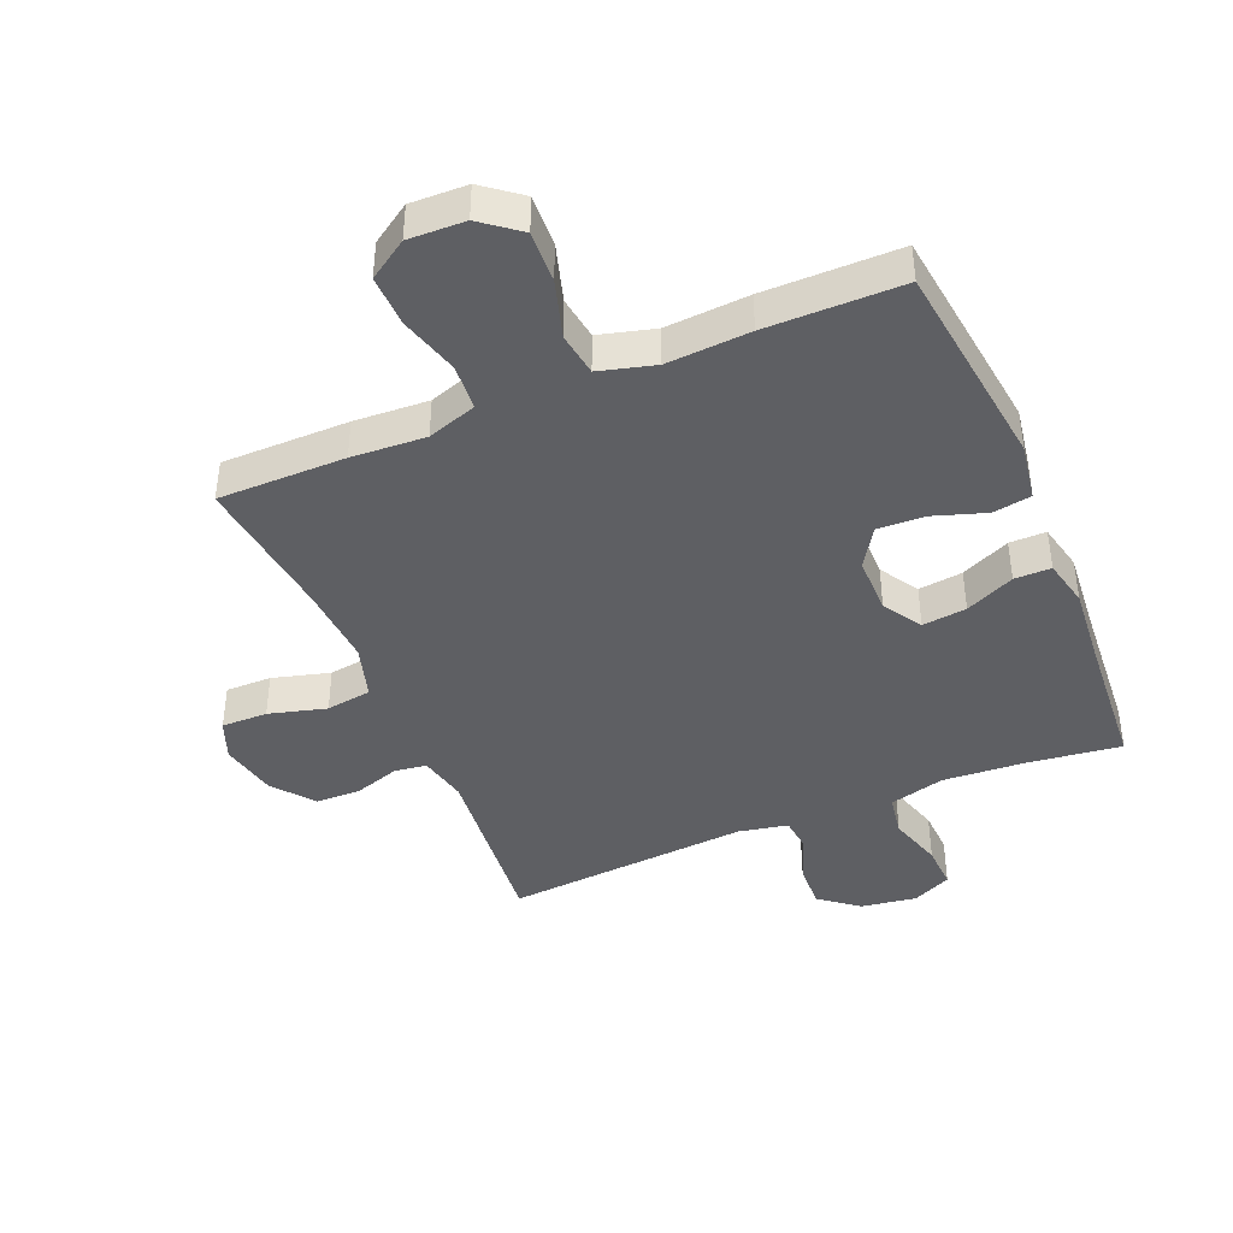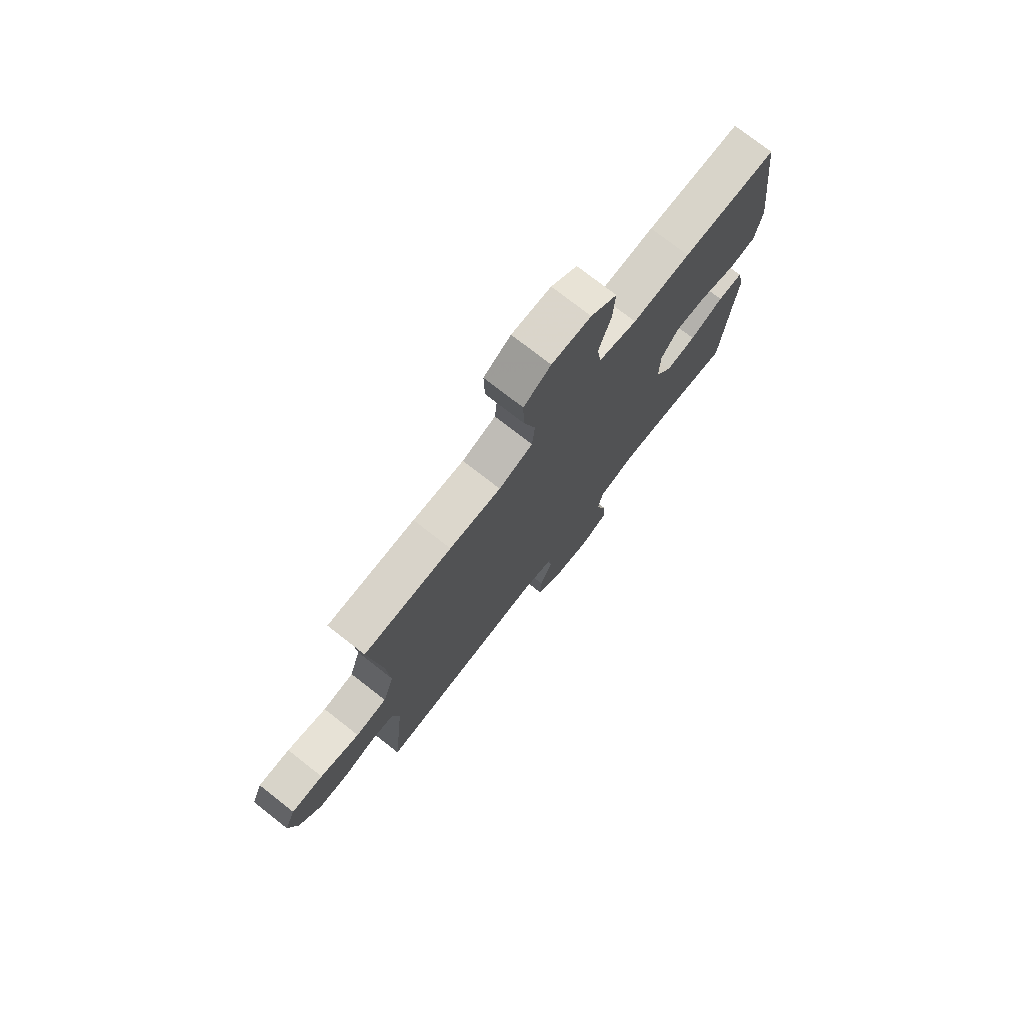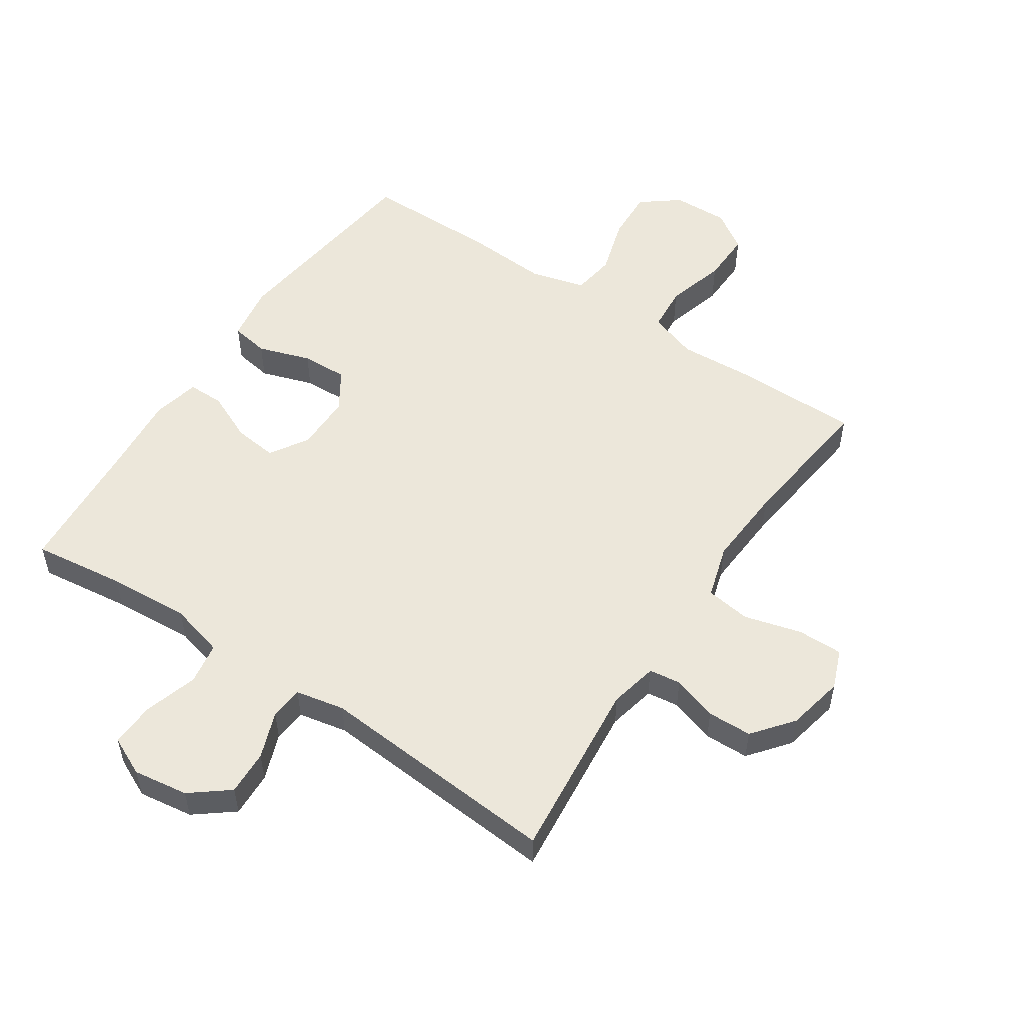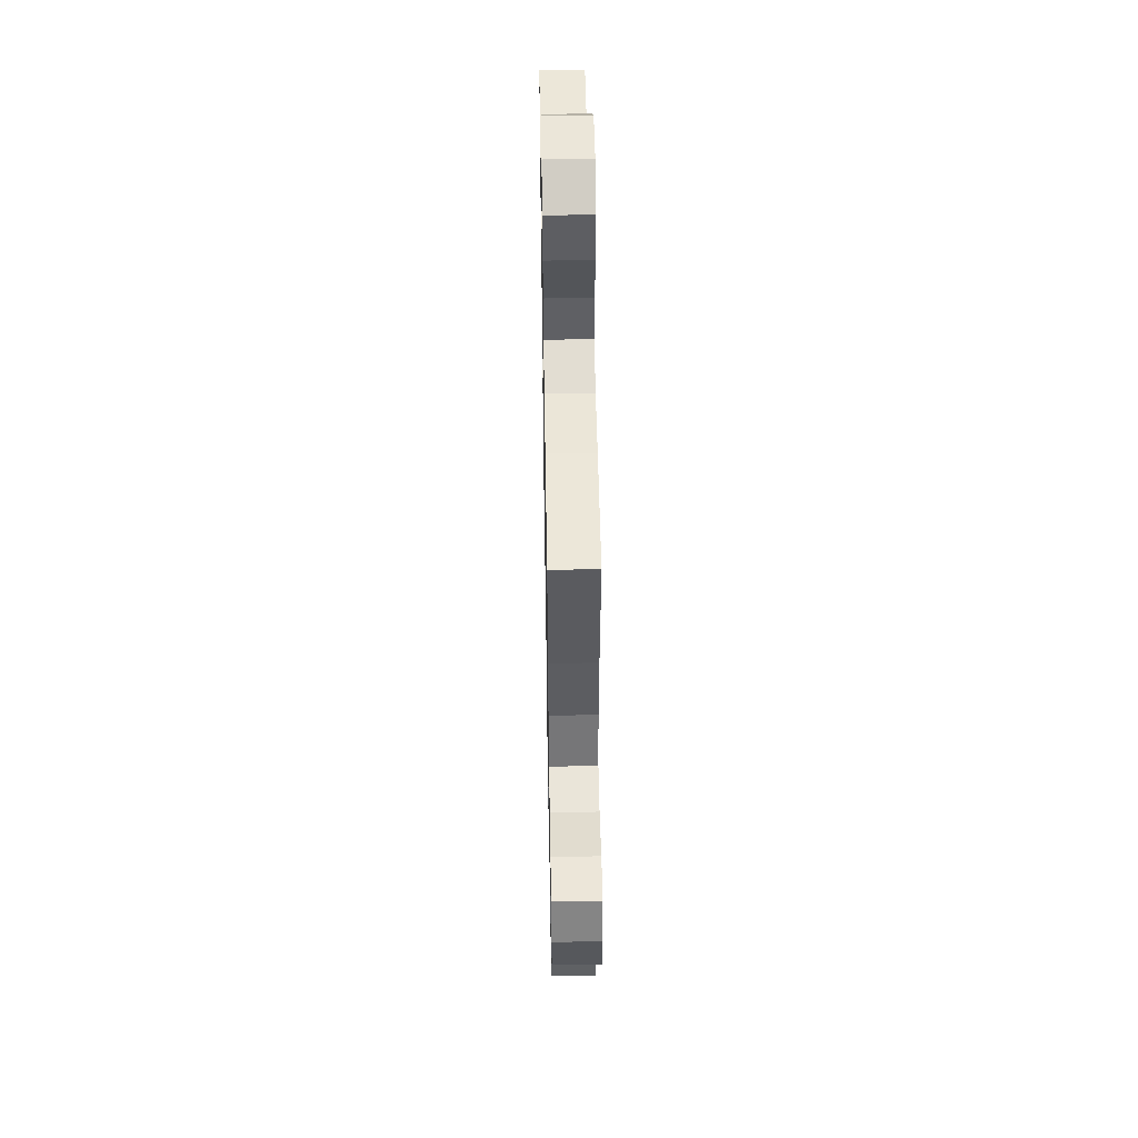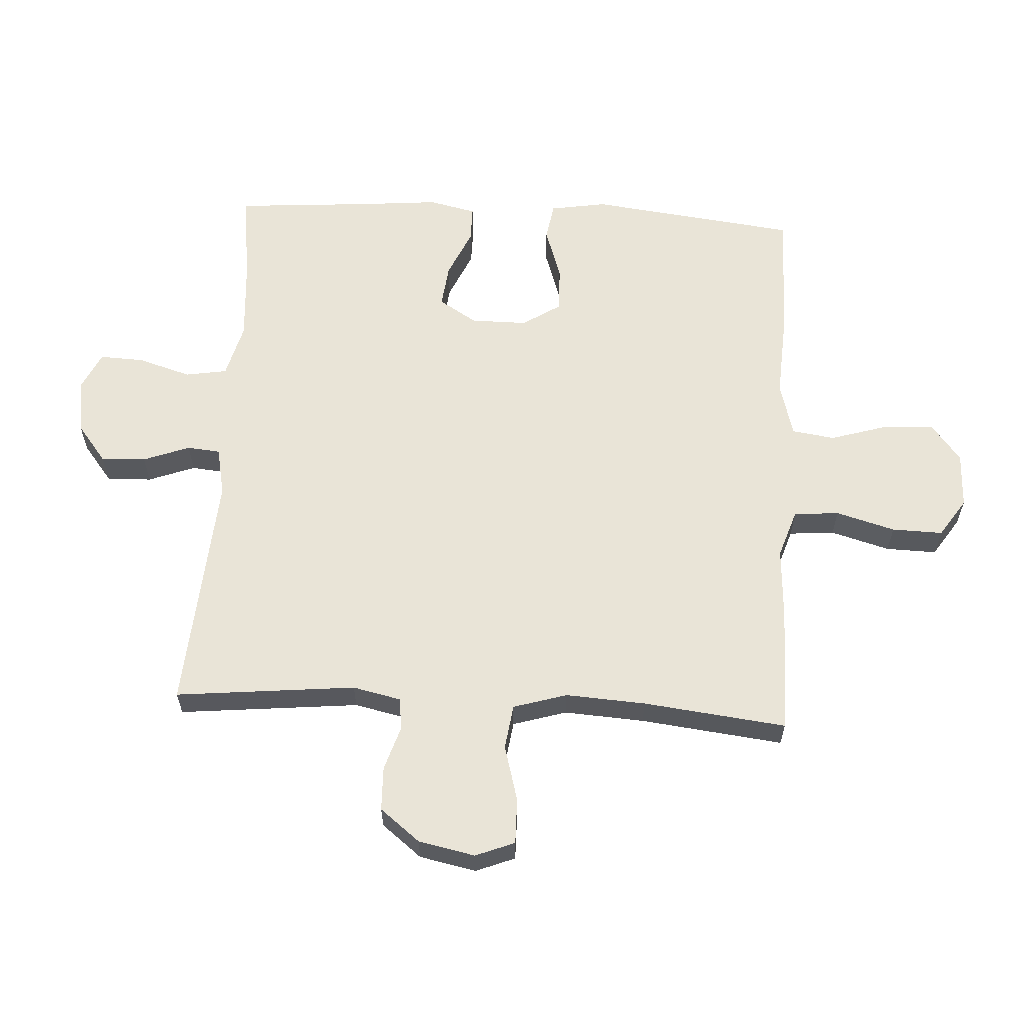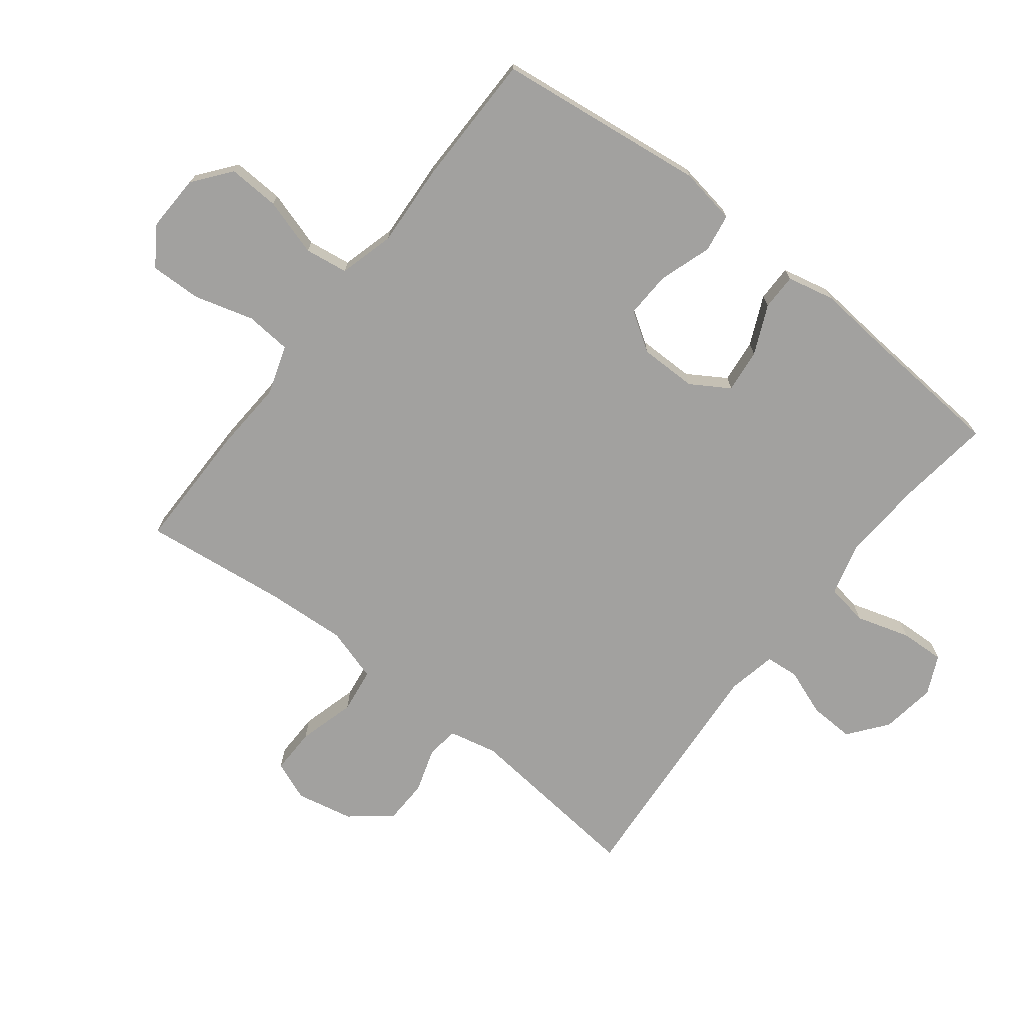
<metadata>
{"format":"obj","ext":"obj","renderer":"f3d","projection":"perspective","resolution":1024,"background":"white","views":[{"elev":-41.9,"azim":22.9,"up":"+Y"},{"elev":75.9,"azim":-52.0,"up":"+Z"},{"elev":53.5,"azim":-146.2,"up":"+Y"},{"elev":50.0,"azim":-91.0,"up":"+Z"},{"elev":60.8,"azim":-86.8,"up":"+Y"},{"elev":-72.2,"azim":52.1,"up":"+Y"}]}
</metadata>
<code>
v -0.5 0.07 -0.5
v -0.471 0.07 -0.21
v -0.488 0.07 -0.133
v -0.539 0.07 -0.126
v -0.611 0.07 -0.149
v -0.682 0.07 -0.147
v -0.733 0.07 -0.083
v -0.752 0.07 0.008
v -0.727 0.07 0.071
v -0.654 0.07 0.07
v -0.563 0.07 0.045
v -0.491 0.07 0.055
v -0.465 0.07 0.141
v -0.473 0.07 0.27
v -0.5 0.07 0.5
v -0.298 0.07 0.5
v -0.18 0.07 0.493
v -0.102 0.07 0.519
v -0.096 0.07 0.592
v -0.123 0.07 0.687
v -0.125 0.07 0.769
v -0.063 0.07 0.81
v 0.027 0.07 0.807
v 0.087 0.07 0.76
v 0.083 0.07 0.678
v 0.055 0.07 0.586
v 0.065 0.07 0.517
v 0.153 0.07 0.493
v 0.285 0.07 0.501
v 0.5 0.07 0.5
v 0.541 0.07 0.164
v 0.526 0.07 0.073
v 0.465 0.07 0.063
v 0.381 0.07 0.091
v 0.307 0.07 0.094
v 0.267 0.07 0.032
v 0.267 0.07 -0.059
v 0.305 0.07 -0.12
v 0.375 0.07 -0.112
v 0.453 0.07 -0.077
v 0.511 0.07 -0.077
v 0.528 0.07 -0.153
v 0.517 0.07 -0.274
v 0.5 0.07 -0.5
v 0.353 0.07 -0.481
v 0.222 0.07 -0.472
v 0.134 0.07 -0.495
v 0.123 0.07 -0.562
v 0.149 0.07 -0.648
v 0.152 0.07 -0.719
v 0.09 0.07 -0.748
v 0.002 0.07 -0.735
v -0.059 0.07 -0.687
v -0.056 0.07 -0.615
v -0.028 0.07 -0.54
v -0.033 0.07 -0.487
v -0.111 0.07 -0.471
v -0.5 0 -0.5
v -0.471 0 -0.21
v -0.488 0 -0.133
v -0.539 0 -0.126
v -0.611 0 -0.149
v -0.682 0 -0.147
v -0.733 0 -0.083
v -0.752 0 0.008
v -0.727 0 0.071
v -0.654 0 0.07
v -0.563 0 0.045
v -0.491 0 0.055
v -0.465 0 0.141
v -0.473 0 0.27
v -0.5 0 0.5
v -0.298 0 0.5
v -0.18 0 0.493
v -0.102 0 0.519
v -0.096 0 0.592
v -0.123 0 0.687
v -0.125 0 0.769
v -0.063 0 0.81
v 0.027 0 0.807
v 0.087 0 0.76
v 0.083 0 0.678
v 0.055 0 0.586
v 0.065 0 0.517
v 0.153 0 0.493
v 0.285 0 0.501
v 0.5 0 0.5
v 0.541 0 0.164
v 0.526 0 0.073
v 0.465 0 0.063
v 0.381 0 0.091
v 0.307 0 0.094
v 0.267 0 0.032
v 0.267 0 -0.059
v 0.305 0 -0.12
v 0.375 0 -0.112
v 0.453 0 -0.077
v 0.511 0 -0.077
v 0.528 0 -0.153
v 0.517 0 -0.274
v 0.5 0 -0.5
v 0.353 0 -0.481
v 0.222 0 -0.472
v 0.134 0 -0.495
v 0.123 0 -0.562
v 0.149 0 -0.648
v 0.152 0 -0.719
v 0.09 0 -0.748
v 0.002 0 -0.735
v -0.059 0 -0.687
v -0.056 0 -0.615
v -0.028 0 -0.54
v -0.033 0 -0.487
v -0.111 0 -0.471
f 52 53 54 55
f 52 55 56
f 51 52 56
f 48 49 50 51
f 47 48 51 56
f 46 47 56 57
f 43 44 45
f 43 45 46
f 42 43 46 57
f 39 40 41 42
f 38 39 42 57
f 31 32 33 34
f 31 34 35
f 28 29 30 31
f 27 28 31 35
f 23 24 25 26
f 21 22 23 26
f 19 20 21 26
f 18 19 26 27
f 17 18 27 35
f 14 15 16 17
f 13 14 17 35
f 8 9 10 11
f 8 11 12
f 7 8 12
f 4 5 6 7
f 3 4 7 12
f 2 3 12 13
f 37 38 57 1
f 2 13 35 36
f 1 2 36 37
f 112 111 110 109
f 113 112 109
f 113 109 108
f 108 107 106 105
f 113 108 105 104
f 114 113 104 103
f 102 101 100
f 103 102 100
f 114 103 100 99
f 99 98 97 96
f 114 99 96 95
f 91 90 89 88
f 92 91 88
f 88 87 86 85
f 92 88 85 84
f 83 82 81 80
f 83 80 79 78
f 83 78 77 76
f 84 83 76 75
f 92 84 75 74
f 74 73 72 71
f 92 74 71 70
f 68 67 66 65
f 69 68 65
f 69 65 64
f 64 63 62 61
f 69 64 61 60
f 70 69 60 59
f 58 114 95 94
f 93 92 70 59
f 94 93 59 58
f 1 58 59 2
f 2 59 60 3
f 3 60 61 4
f 4 61 62 5
f 5 62 63 6
f 6 63 64 7
f 7 64 65 8
f 8 65 66 9
f 9 66 67 10
f 10 67 68 11
f 11 68 69 12
f 12 69 70 13
f 13 70 71 14
f 14 71 72 15
f 15 72 73 16
f 16 73 74 17
f 17 74 75 18
f 18 75 76 19
f 19 76 77 20
f 20 77 78 21
f 21 78 79 22
f 22 79 80 23
f 23 80 81 24
f 24 81 82 25
f 25 82 83 26
f 26 83 84 27
f 27 84 85 28
f 28 85 86 29
f 29 86 87 30
f 30 87 88 31
f 31 88 89 32
f 32 89 90 33
f 33 90 91 34
f 34 91 92 35
f 35 92 93 36
f 36 93 94 37
f 37 94 95 38
f 38 95 96 39
f 39 96 97 40
f 40 97 98 41
f 41 98 99 42
f 42 99 100 43
f 43 100 101 44
f 44 101 102 45
f 45 102 103 46
f 46 103 104 47
f 47 104 105 48
f 48 105 106 49
f 49 106 107 50
f 50 107 108 51
f 51 108 109 52
f 52 109 110 53
f 53 110 111 54
f 54 111 112 55
f 55 112 113 56
f 56 113 114 57
f 57 114 58 1

</code>
